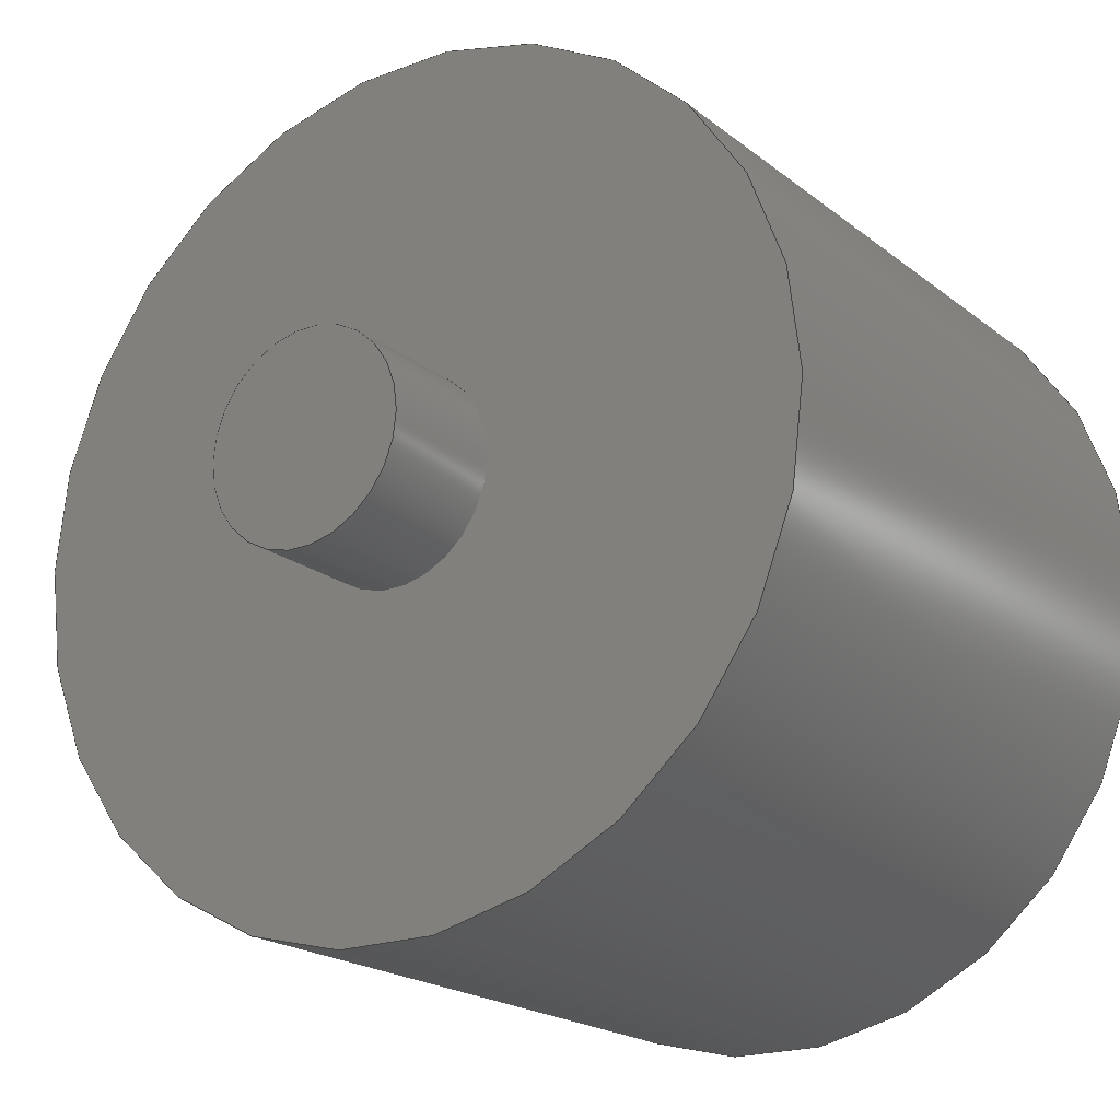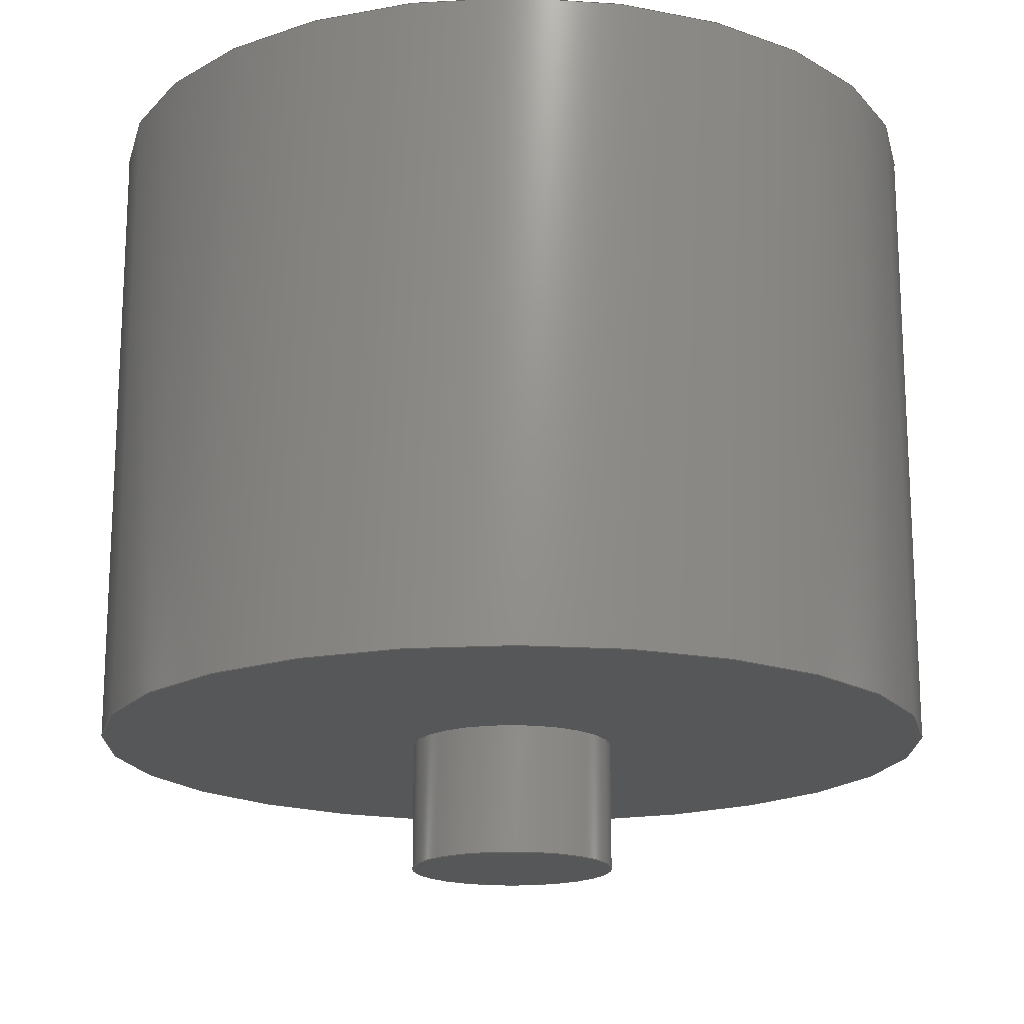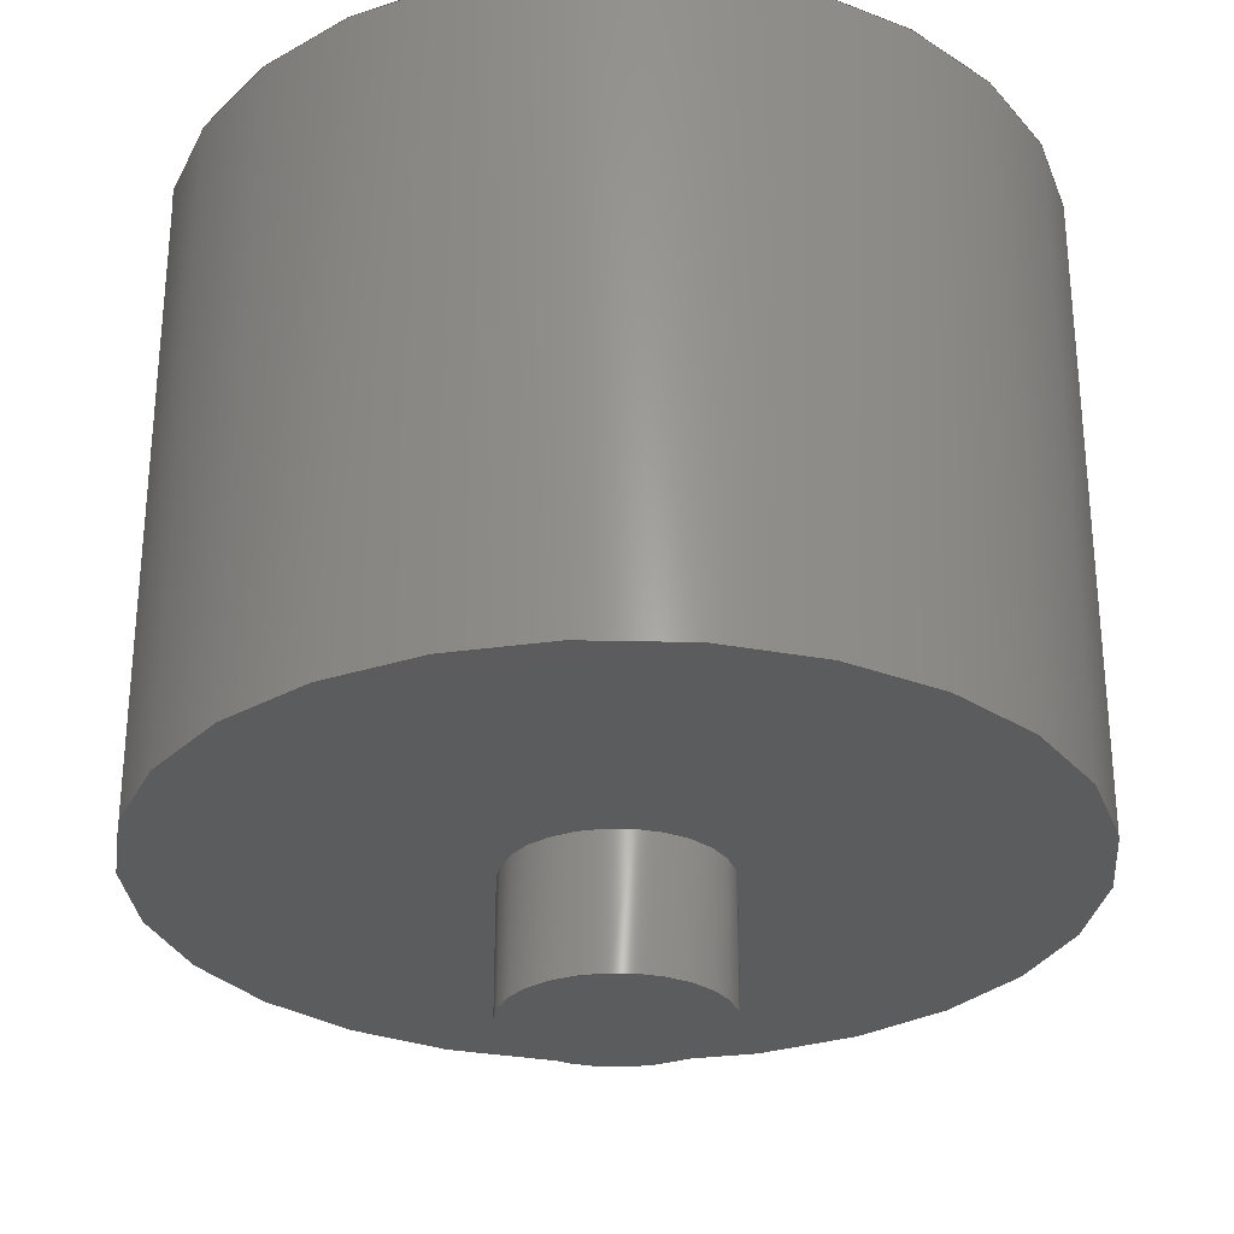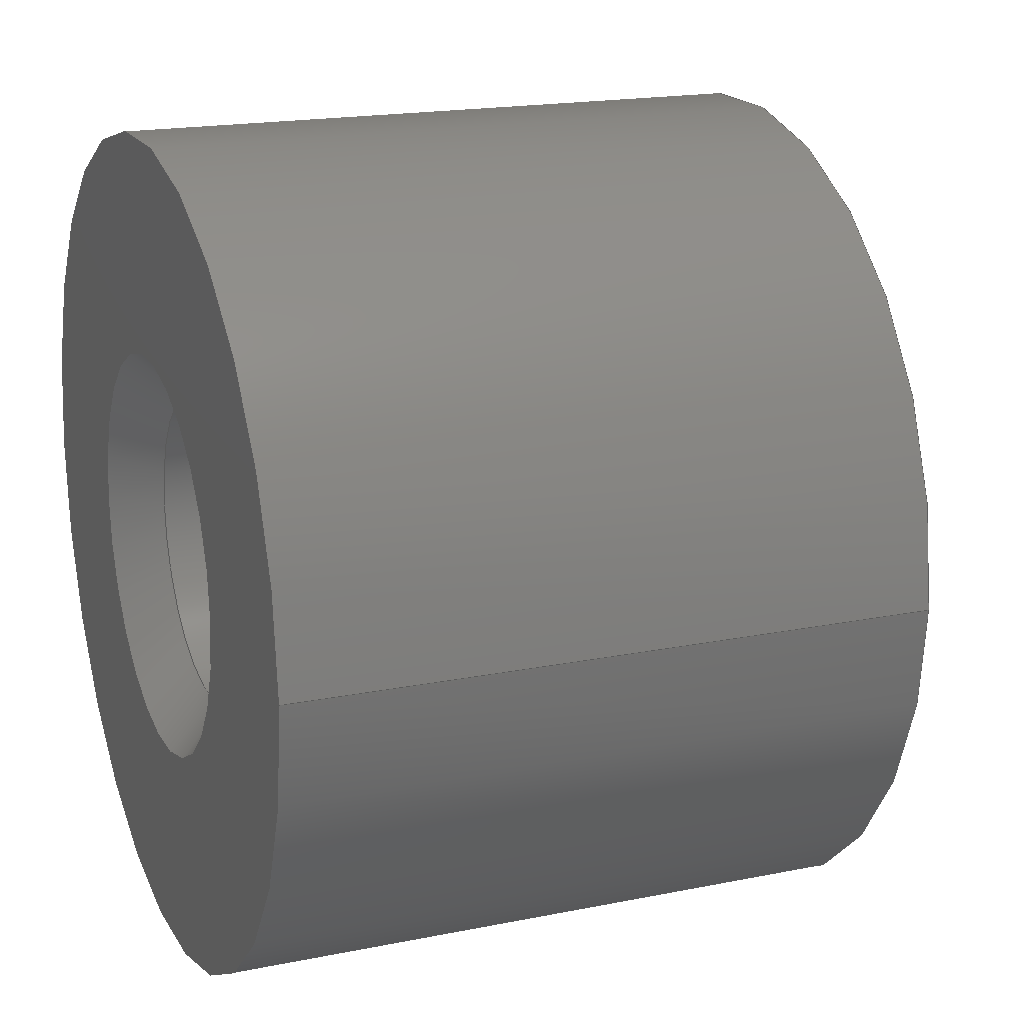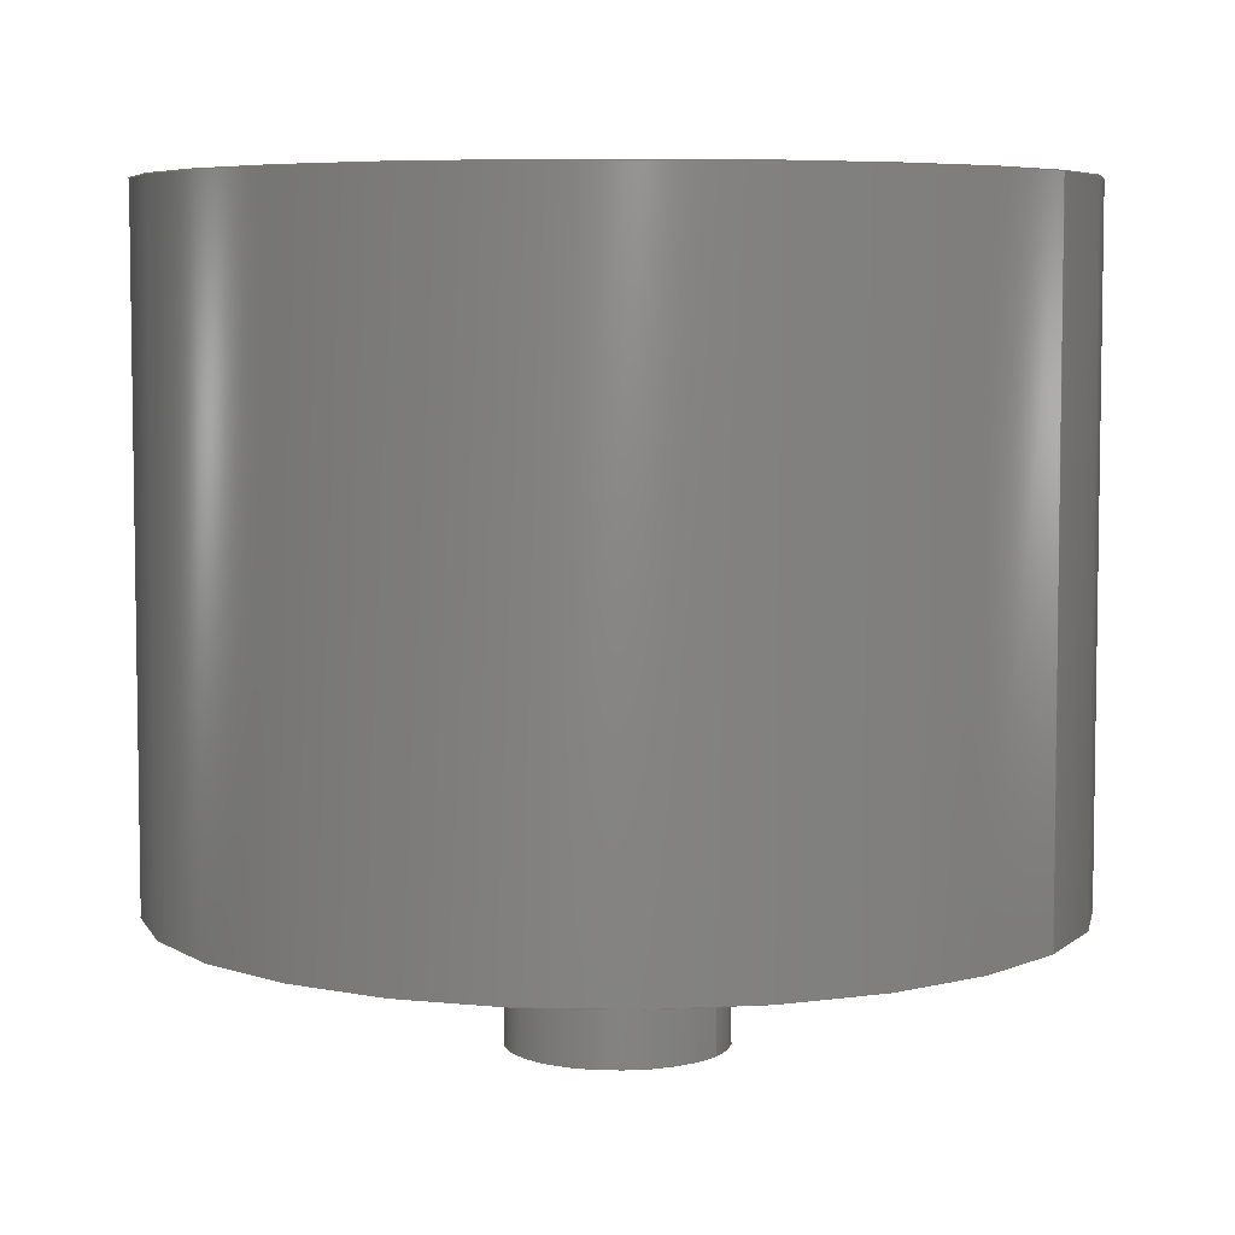
<metadata>
{"format":"step","ext":"step","renderer":"f3d","projection":"perspective","resolution":1024,"background":"white","views":[{"elev":-19.8,"azim":-144.8,"up":"+Y"},{"elev":-17.4,"azim":-21.3,"up":"+Z"},{"elev":-29.3,"azim":-85.0,"up":"+Z"},{"elev":18.1,"azim":68.3,"up":"+Y"},{"elev":5.9,"azim":31.8,"up":"+Z"}]}
</metadata>
<code>
ISO-10303-21;
DATA;
#1 = APPLICATION_PROTOCOL_DEFINITION('international standard',
'automotive_design',2000,#2);
#2 = APPLICATION_CONTEXT(
'core data for automotive mechanical design processes');
#3 = SHAPE_DEFINITION_REPRESENTATION(#4,#10);
#4 = PRODUCT_DEFINITION_SHAPE('','',#5);
#5 = PRODUCT_DEFINITION('design','',#6,#9);
#6 = PRODUCT_DEFINITION_FORMATION('','',#7);
#7 = PRODUCT(
'Mounting_Wuerth_WA_SMSI_M16_H25mm_ThreadDepth15mm_97730256332',
'Mounting_Wuerth_WA_SMSI_M16_H25mm_ThreadDepth15mm_97730256332','',(#8
));
#8 = PRODUCT_CONTEXT('',#2,'mechanical');
#9 = PRODUCT_DEFINITION_CONTEXT('part definition',#2,'design');
#10 = ADVANCED_BREP_SHAPE_REPRESENTATION('',(#11,#15),#228);
#11 = AXIS2_PLACEMENT_3D('',#12,#13,#14);
#12 = CARTESIAN_POINT('',(0,0,0));
#13 = DIRECTION('',(0,0,1));
#14 = DIRECTION('',(1,0,-0));
#15 = MANIFOLD_SOLID_BREP('',#16);
#16 = CLOSED_SHELL('',(#17,#45,#70,#95,#120,#140,#160,#185,#210,#219));
#17 = ADVANCED_FACE('',(#18,#29),#40,.T.);
#18 = FACE_BOUND('',#19,.T.);
#19 = EDGE_LOOP('',(#20));
#20 = ORIENTED_EDGE('',*,*,#21,.F.);
#21 = EDGE_CURVE('',#22,#22,#24,.T.);
#22 = VERTEX_POINT('',#23);
#23 = CARTESIAN_POINT('',(0.8,-6.085e-17,2.5));
#24 = CIRCLE('',#25,0.8);
#25 = AXIS2_PLACEMENT_3D('',#26,#27,#28);
#26 = CARTESIAN_POINT('',(-6.661e-16,-6.085e-17,2.5));
#27 = DIRECTION('',(0,-0,1));
#28 = DIRECTION('',(1,2.021e-32,0));
#29 = FACE_BOUND('',#30,.T.);
#30 = EDGE_LOOP('',(#31));
#31 = ORIENTED_EDGE('',*,*,#32,.T.);
#32 = EDGE_CURVE('',#33,#33,#35,.T.);
#33 = VERTEX_POINT('',#34);
#34 = CARTESIAN_POINT('',(1.65,0,2.5));
#35 = CIRCLE('',#36,1.65);
#36 = AXIS2_PLACEMENT_3D('',#37,#38,#39);
#37 = CARTESIAN_POINT('',(0,0,2.5));
#38 = DIRECTION('',(0,0,1));
#39 = DIRECTION('',(1,0,0));
#40 = PLANE('',#41);
#41 = AXIS2_PLACEMENT_3D('',#42,#43,#44);
#42 = CARTESIAN_POINT('',(-1.036e-16,3.624e-17,2.5));
#43 = DIRECTION('',(0,0,1));
#44 = DIRECTION('',(1,0,0));
#45 = ADVANCED_FACE('',(#46),#65,.F.);
#46 = FACE_BOUND('',#47,.T.);
#47 = EDGE_LOOP('',(#48,#56,#57,#58));
#48 = ORIENTED_EDGE('',*,*,#49,.F.);
#49 = EDGE_CURVE('',#22,#50,#52,.T.);
#50 = VERTEX_POINT('',#51);
#51 = CARTESIAN_POINT('',(0.61,-6.085e-17,2.31));
#52 = LINE('',#53,#54);
#53 = CARTESIAN_POINT('',(0.61,-6.085e-17,2.31));
#54 = VECTOR('',#55,1);
#55 = DIRECTION('',(-0.7071,-1.429e-32,-0.7071)
);
#56 = ORIENTED_EDGE('',*,*,#21,.T.);
#57 = ORIENTED_EDGE('',*,*,#49,.T.);
#58 = ORIENTED_EDGE('',*,*,#59,.F.);
#59 = EDGE_CURVE('',#50,#50,#60,.T.);
#60 = CIRCLE('',#61,0.61);
#61 = AXIS2_PLACEMENT_3D('',#62,#63,#64);
#62 = CARTESIAN_POINT('',(-6.661e-16,-6.085e-17,2.31)
);
#63 = DIRECTION('',(0,-0,1));
#64 = DIRECTION('',(1,2.021e-32,0));
#65 = CONICAL_SURFACE('',#66,0.61,0.7854);
#66 = AXIS2_PLACEMENT_3D('',#67,#68,#69);
#67 = CARTESIAN_POINT('',(-6.661e-16,-6.085e-17,2.31)
);
#68 = DIRECTION('',(0,0,1));
#69 = DIRECTION('',(1,2.021e-32,0));
#70 = ADVANCED_FACE('',(#71),#90,.T.);
#71 = FACE_BOUND('',#72,.F.);
#72 = EDGE_LOOP('',(#73,#81,#82,#83));
#73 = ORIENTED_EDGE('',*,*,#74,.T.);
#74 = EDGE_CURVE('',#75,#33,#77,.T.);
#75 = VERTEX_POINT('',#76);
#76 = CARTESIAN_POINT('',(1.65,0,0));
#77 = LINE('',#78,#79);
#78 = CARTESIAN_POINT('',(1.65,0,0));
#79 = VECTOR('',#80,1);
#80 = DIRECTION('',(0,0,1));
#81 = ORIENTED_EDGE('',*,*,#32,.T.);
#82 = ORIENTED_EDGE('',*,*,#74,.F.);
#83 = ORIENTED_EDGE('',*,*,#84,.F.);
#84 = EDGE_CURVE('',#75,#75,#85,.T.);
#85 = CIRCLE('',#86,1.65);
#86 = AXIS2_PLACEMENT_3D('',#87,#88,#89);
#87 = CARTESIAN_POINT('',(0,0,0));
#88 = DIRECTION('',(0,0,1));
#89 = DIRECTION('',(1,0,0));
#90 = CYLINDRICAL_SURFACE('',#91,1.65);
#91 = AXIS2_PLACEMENT_3D('',#92,#93,#94);
#92 = CARTESIAN_POINT('',(0,0,0));
#93 = DIRECTION('',(-0,-0,-1));
#94 = DIRECTION('',(1,0,0));
#95 = ADVANCED_FACE('',(#96),#115,.F.);
#96 = FACE_BOUND('',#97,.F.);
#97 = EDGE_LOOP('',(#98,#106,#107,#108));
#98 = ORIENTED_EDGE('',*,*,#99,.F.);
#99 = EDGE_CURVE('',#50,#100,#102,.T.);
#100 = VERTEX_POINT('',#101);
#101 = CARTESIAN_POINT('',(0.61,-6.085e-17,1));
#102 = LINE('',#103,#104);
#103 = CARTESIAN_POINT('',(0.61,-6.085e-17,2.5));
#104 = VECTOR('',#105,1);
#105 = DIRECTION('',(-0,-0,-1));
#106 = ORIENTED_EDGE('',*,*,#59,.F.);
#107 = ORIENTED_EDGE('',*,*,#99,.T.);
#108 = ORIENTED_EDGE('',*,*,#109,.T.);
#109 = EDGE_CURVE('',#100,#100,#110,.T.);
#110 = CIRCLE('',#111,0.61);
#111 = AXIS2_PLACEMENT_3D('',#112,#113,#114);
#112 = CARTESIAN_POINT('',(-6.661e-16,-6.085e-17,1));
#113 = DIRECTION('',(0,0,1));
#114 = DIRECTION('',(1,0,0));
#115 = CYLINDRICAL_SURFACE('',#116,0.61);
#116 = AXIS2_PLACEMENT_3D('',#117,#118,#119);
#117 = CARTESIAN_POINT('',(-6.661e-16,-6.085e-17,2.5)
);
#118 = DIRECTION('',(0,0,1));
#119 = DIRECTION('',(1,0,0));
#120 = ADVANCED_FACE('',(#121,#124),#135,.F.);
#121 = FACE_BOUND('',#122,.F.);
#122 = EDGE_LOOP('',(#123));
#123 = ORIENTED_EDGE('',*,*,#84,.T.);
#124 = FACE_BOUND('',#125,.F.);
#125 = EDGE_LOOP('',(#126));
#126 = ORIENTED_EDGE('',*,*,#127,.T.);
#127 = EDGE_CURVE('',#128,#128,#130,.T.);
#128 = VERTEX_POINT('',#129);
#129 = CARTESIAN_POINT('',(0.4,-6.085e-17,0));
#130 = CIRCLE('',#131,0.4);
#131 = AXIS2_PLACEMENT_3D('',#132,#133,#134);
#132 = CARTESIAN_POINT('',(-6.661e-16,-6.085e-17,0));
#133 = DIRECTION('',(0,0,-1));
#134 = DIRECTION('',(1,0,0));
#135 = PLANE('',#136);
#136 = AXIS2_PLACEMENT_3D('',#137,#138,#139);
#137 = CARTESIAN_POINT('',(-1.036e-16,3.624e-17,0));
#138 = DIRECTION('',(0,0,1));
#139 = DIRECTION('',(1,0,0));
#140 = ADVANCED_FACE('',(#141,#144),#155,.T.);
#141 = FACE_BOUND('',#142,.T.);
#142 = EDGE_LOOP('',(#143));
#143 = ORIENTED_EDGE('',*,*,#109,.T.);
#144 = FACE_BOUND('',#145,.T.);
#145 = EDGE_LOOP('',(#146));
#146 = ORIENTED_EDGE('',*,*,#147,.F.);
#147 = EDGE_CURVE('',#148,#148,#150,.T.);
#148 = VERTEX_POINT('',#149);
#149 = CARTESIAN_POINT('',(0.6,-1.131e-16,1));
#150 = CIRCLE('',#151,0.6);
#151 = AXIS2_PLACEMENT_3D('',#152,#153,#154);
#152 = CARTESIAN_POINT('',(-4.441e-16,-1.131e-16,1));
#153 = DIRECTION('',(0,0,1));
#154 = DIRECTION('',(1,0,0));
#155 = PLANE('',#156);
#156 = AXIS2_PLACEMENT_3D('',#157,#158,#159);
#157 = CARTESIAN_POINT('',(-7.005e-16,-3.504e-17,1));
#158 = DIRECTION('',(0,0,1));
#159 = DIRECTION('',(1,0,0));
#160 = ADVANCED_FACE('',(#161),#180,.T.);
#161 = FACE_BOUND('',#162,.F.);
#162 = EDGE_LOOP('',(#163,#164,#172,#179));
#163 = ORIENTED_EDGE('',*,*,#127,.F.);
#164 = ORIENTED_EDGE('',*,*,#165,.T.);
#165 = EDGE_CURVE('',#128,#166,#168,.T.);
#166 = VERTEX_POINT('',#167);
#167 = CARTESIAN_POINT('',(0.4,-6.085e-17,-0.5));
#168 = LINE('',#169,#170);
#169 = CARTESIAN_POINT('',(0.4,-6.085e-17,0));
#170 = VECTOR('',#171,1);
#171 = DIRECTION('',(-0,-0,-1));
#172 = ORIENTED_EDGE('',*,*,#173,.T.);
#173 = EDGE_CURVE('',#166,#166,#174,.T.);
#174 = CIRCLE('',#175,0.4);
#175 = AXIS2_PLACEMENT_3D('',#176,#177,#178);
#176 = CARTESIAN_POINT('',(-6.661e-16,-6.085e-17,-0.5)
);
#177 = DIRECTION('',(0,0,-1));
#178 = DIRECTION('',(1,0,0));
#179 = ORIENTED_EDGE('',*,*,#165,.F.);
#180 = CYLINDRICAL_SURFACE('',#181,0.4);
#181 = AXIS2_PLACEMENT_3D('',#182,#183,#184);
#182 = CARTESIAN_POINT('',(-6.661e-16,-6.085e-17,0));
#183 = DIRECTION('',(0,0,1));
#184 = DIRECTION('',(1,0,0));
#185 = ADVANCED_FACE('',(#186),#205,.F.);
#186 = FACE_BOUND('',#187,.F.);
#187 = EDGE_LOOP('',(#188,#189,#197,#204));
#188 = ORIENTED_EDGE('',*,*,#147,.F.);
#189 = ORIENTED_EDGE('',*,*,#190,.T.);
#190 = EDGE_CURVE('',#148,#191,#193,.T.);
#191 = VERTEX_POINT('',#192);
#192 = CARTESIAN_POINT('',(0.6,-1.131e-16,0.87));
#193 = LINE('',#194,#195);
#194 = CARTESIAN_POINT('',(0.6,-1.131e-16,2.5));
#195 = VECTOR('',#196,1);
#196 = DIRECTION('',(-0,-0,-1));
#197 = ORIENTED_EDGE('',*,*,#198,.T.);
#198 = EDGE_CURVE('',#191,#191,#199,.T.);
#199 = CIRCLE('',#200,0.6);
#200 = AXIS2_PLACEMENT_3D('',#201,#202,#203);
#201 = CARTESIAN_POINT('',(-4.441e-16,-1.131e-16,0.87)
);
#202 = DIRECTION('',(0,0,1));
#203 = DIRECTION('',(1,0,0));
#204 = ORIENTED_EDGE('',*,*,#190,.F.);
#205 = CYLINDRICAL_SURFACE('',#206,0.6);
#206 = AXIS2_PLACEMENT_3D('',#207,#208,#209);
#207 = CARTESIAN_POINT('',(-4.441e-16,-1.131e-16,2.5)
);
#208 = DIRECTION('',(0,0,1));
#209 = DIRECTION('',(1,0,0));
#210 = ADVANCED_FACE('',(#211),#214,.T.);
#211 = FACE_BOUND('',#212,.T.);
#212 = EDGE_LOOP('',(#213));
#213 = ORIENTED_EDGE('',*,*,#173,.T.);
#214 = PLANE('',#215);
#215 = AXIS2_PLACEMENT_3D('',#216,#217,#218);
#216 = CARTESIAN_POINT('',(-6.81e-16,-1.006e-16,-0.5)
);
#217 = DIRECTION('',(-0,-0,-1));
#218 = DIRECTION('',(-1,0,0));
#219 = ADVANCED_FACE('',(#220),#223,.T.);
#220 = FACE_BOUND('',#221,.T.);
#221 = EDGE_LOOP('',(#222));
#222 = ORIENTED_EDGE('',*,*,#198,.T.);
#223 = PLANE('',#224);
#224 = AXIS2_PLACEMENT_3D('',#225,#226,#227);
#225 = CARTESIAN_POINT('',(-4.985e-16,-1.146e-16,0.87)
);
#226 = DIRECTION('',(0,0,1));
#227 = DIRECTION('',(1,0,0));
#228 = ( GEOMETRIC_REPRESENTATION_CONTEXT(3)
GLOBAL_UNCERTAINTY_ASSIGNED_CONTEXT((#232)) GLOBAL_UNIT_ASSIGNED_CONTEXT
((#229,#230,#231)) REPRESENTATION_CONTEXT('Context #1',
'3D Context with UNIT and UNCERTAINTY') );
#229 = ( LENGTH_UNIT() NAMED_UNIT(*) SI_UNIT(.MILLI.,.METRE.) );
#230 = ( NAMED_UNIT(*) PLANE_ANGLE_UNIT() SI_UNIT($,.RADIAN.) );
#231 = ( NAMED_UNIT(*) SI_UNIT($,.STERADIAN.) SOLID_ANGLE_UNIT() );
#232 = UNCERTAINTY_MEASURE_WITH_UNIT(LENGTH_MEASURE(1e-07),#229,
'distance_accuracy_value','confusion accuracy');
#233 = PRODUCT_RELATED_PRODUCT_CATEGORY('part',$,(#7));
#234 = MECHANICAL_DESIGN_GEOMETRIC_PRESENTATION_REPRESENTATION('',(#235)
,#228);
#235 = STYLED_ITEM('color',(#236),#15);
#236 = PRESENTATION_STYLE_ASSIGNMENT((#237,#243));
#237 = SURFACE_STYLE_USAGE(.BOTH.,#238);
#238 = SURFACE_SIDE_STYLE('',(#239));
#239 = SURFACE_STYLE_FILL_AREA(#240);
#240 = FILL_AREA_STYLE('',(#241));
#241 = FILL_AREA_STYLE_COLOUR('',#242);
#242 = COLOUR_RGB('',0.8235,0.8196,0.7804);
#243 = CURVE_STYLE('',#244,POSITIVE_LENGTH_MEASURE(0.1),#242);
#244 = DRAUGHTING_PRE_DEFINED_CURVE_FONT('continuous');
ENDSEC;
END-ISO-10303-21;

</code>
